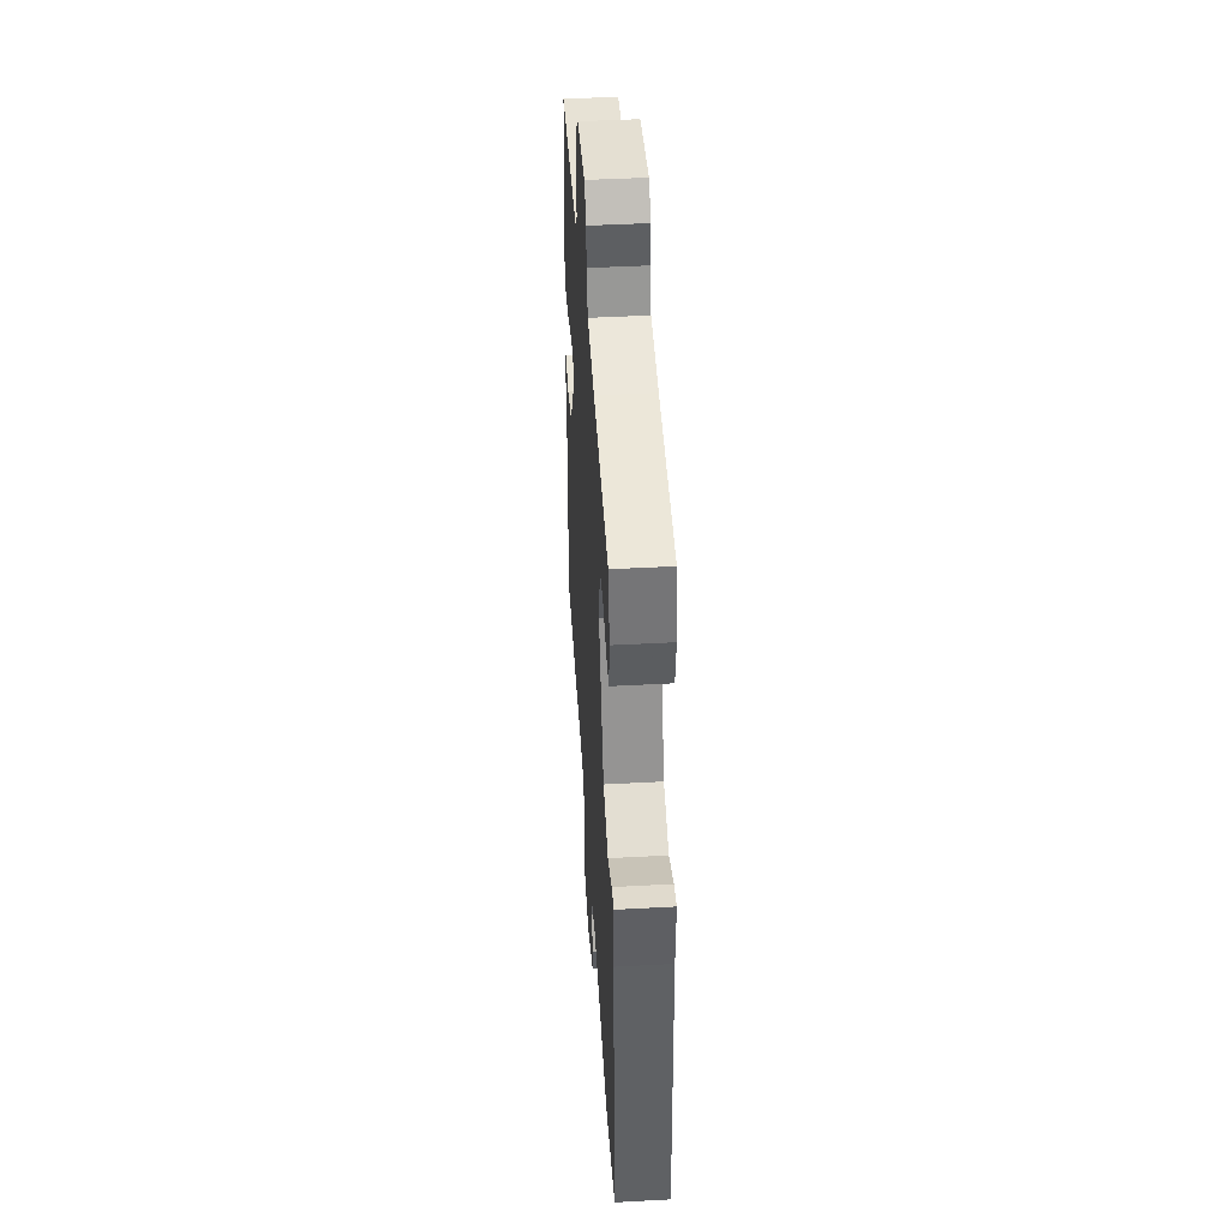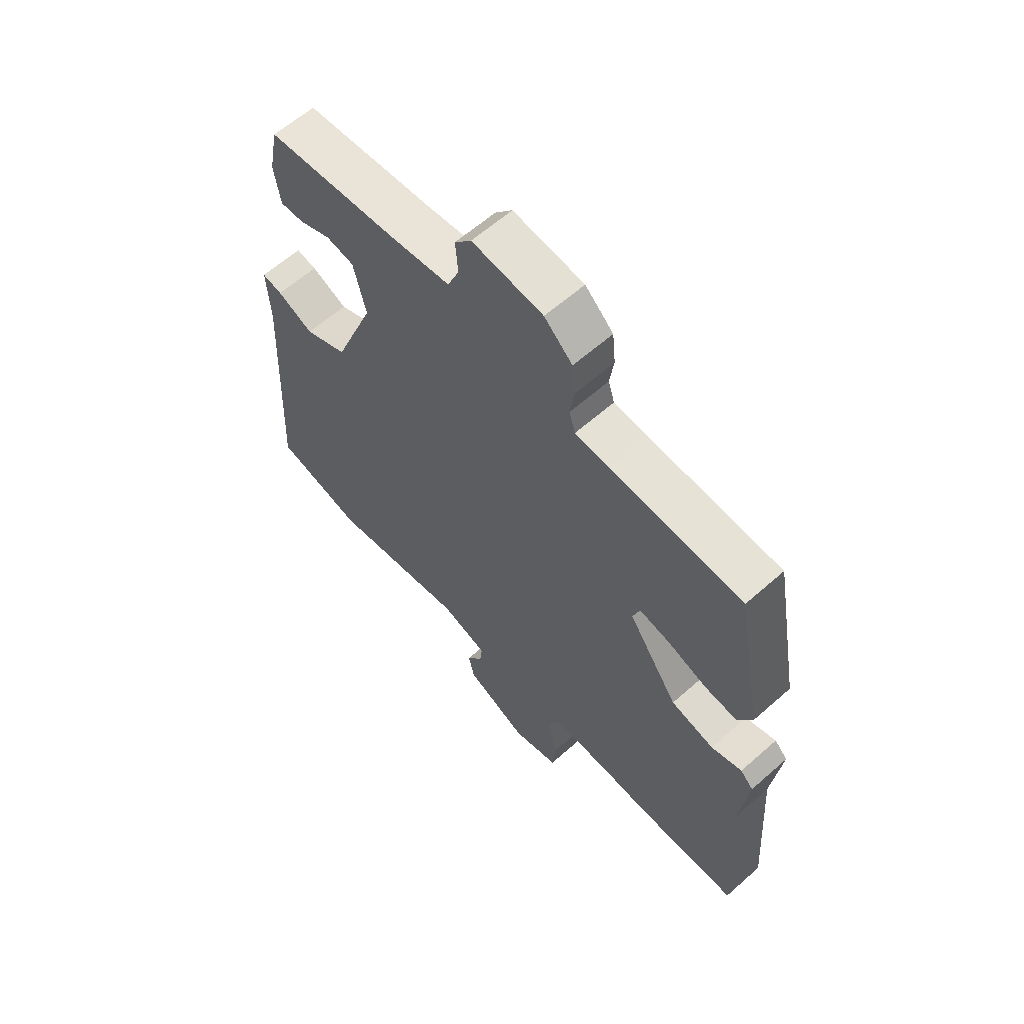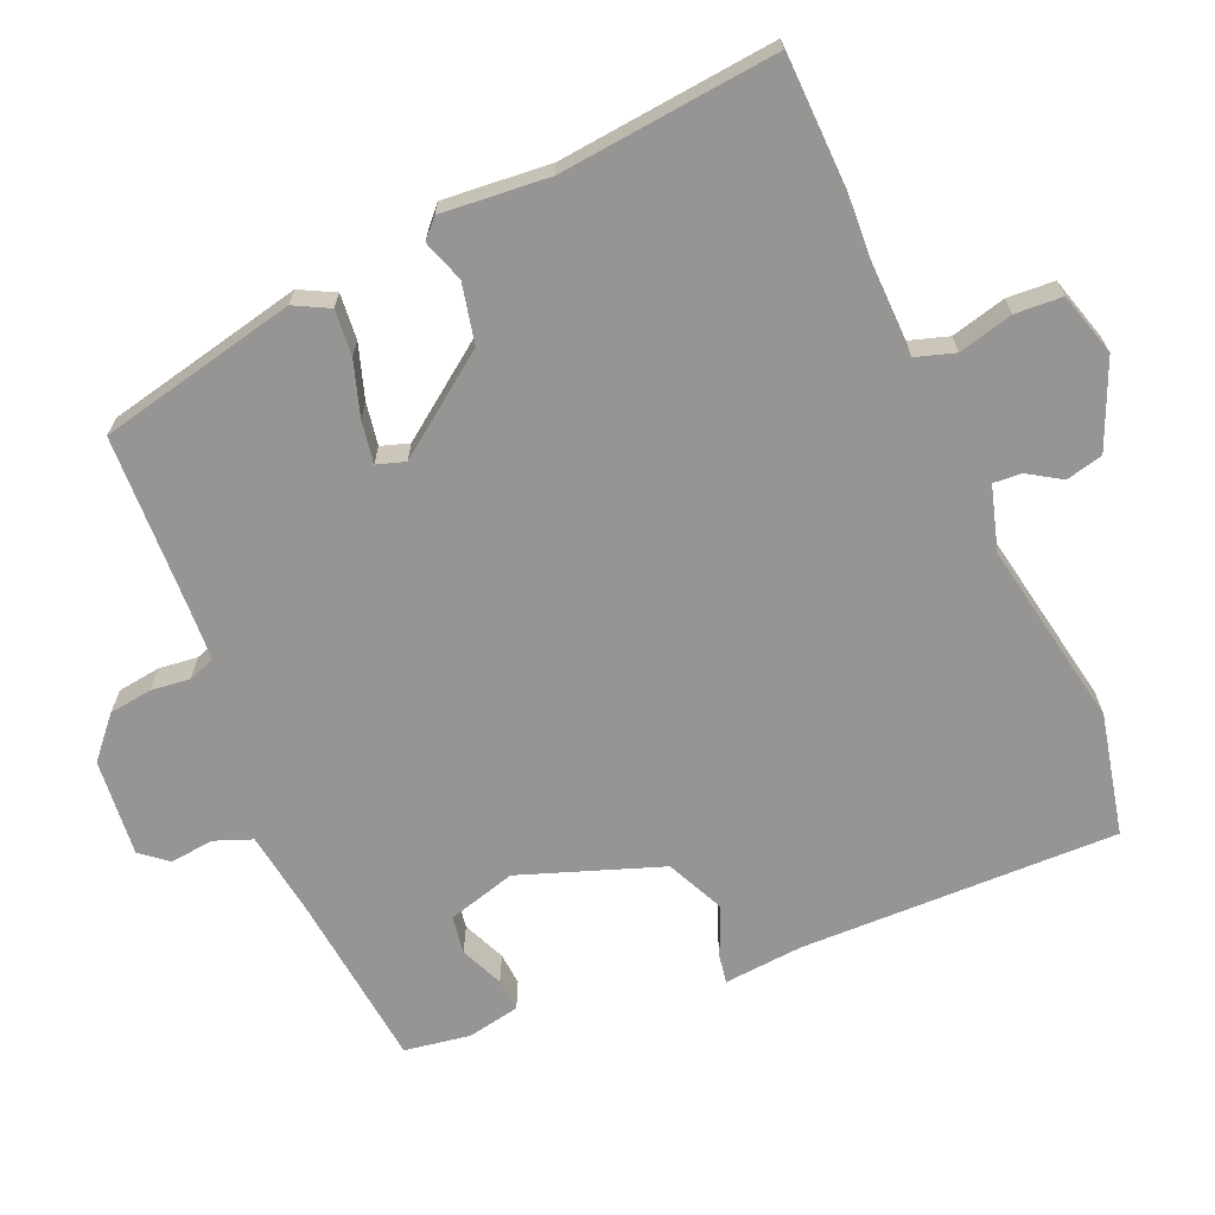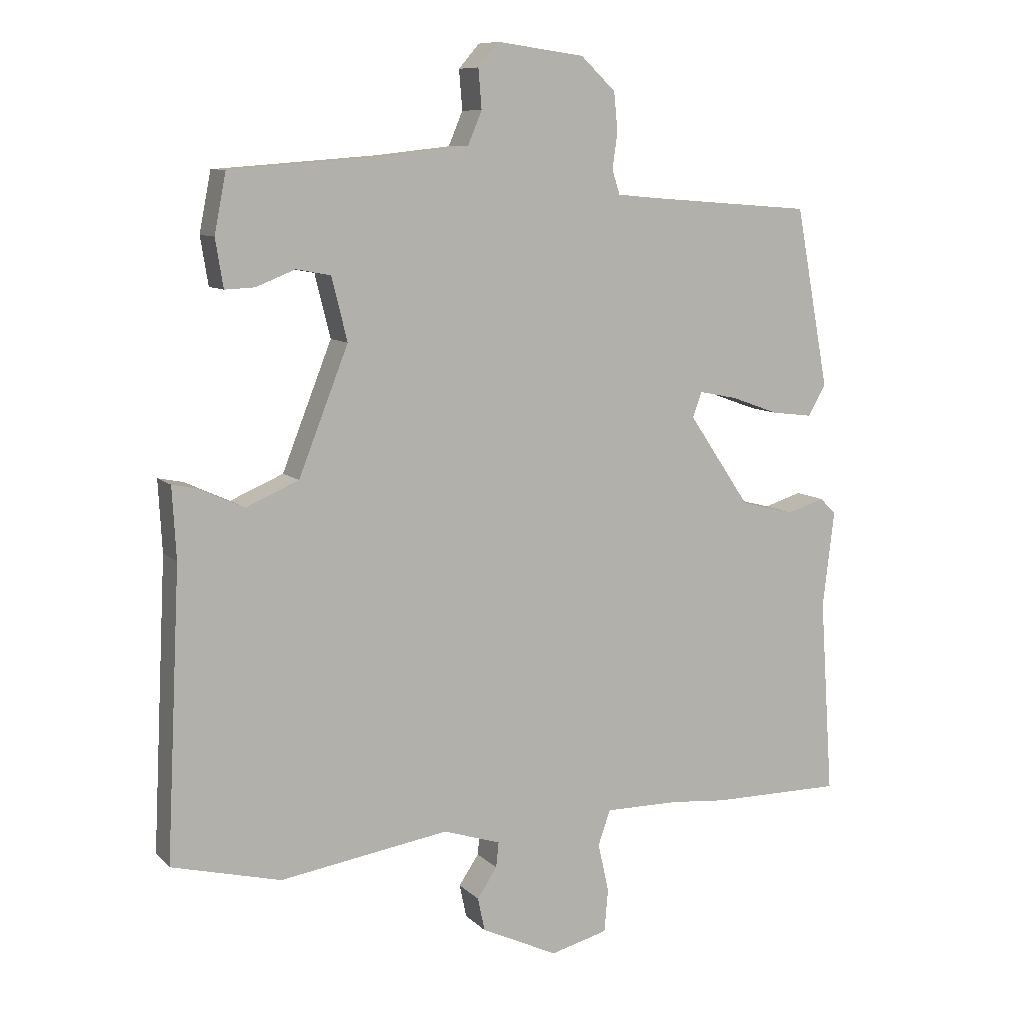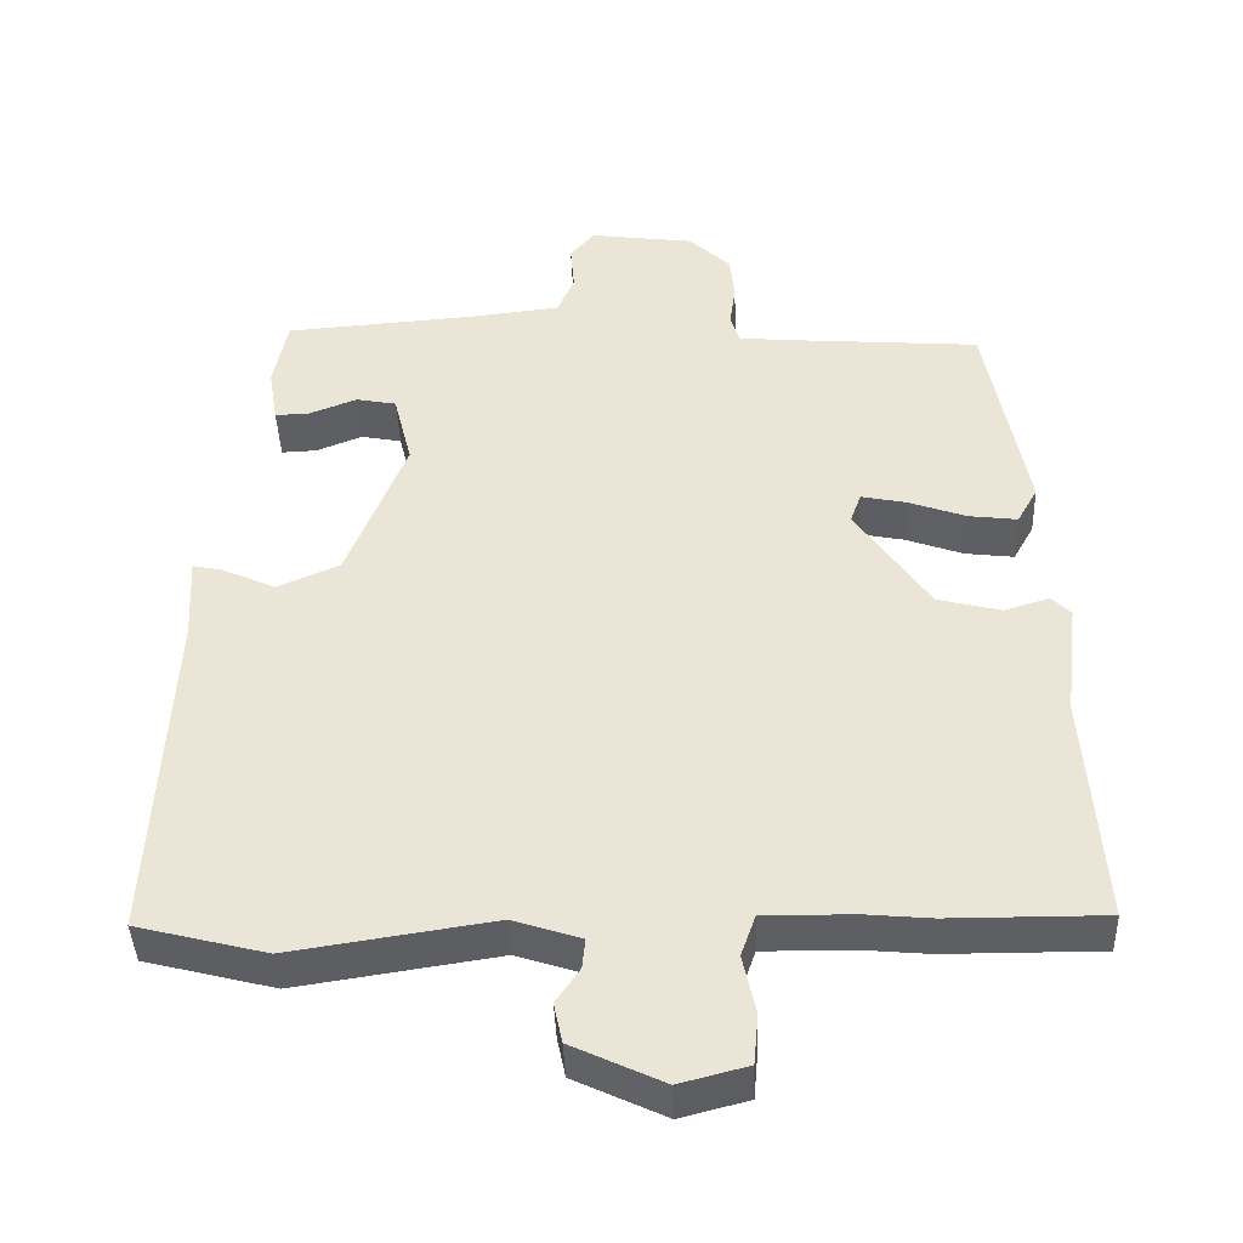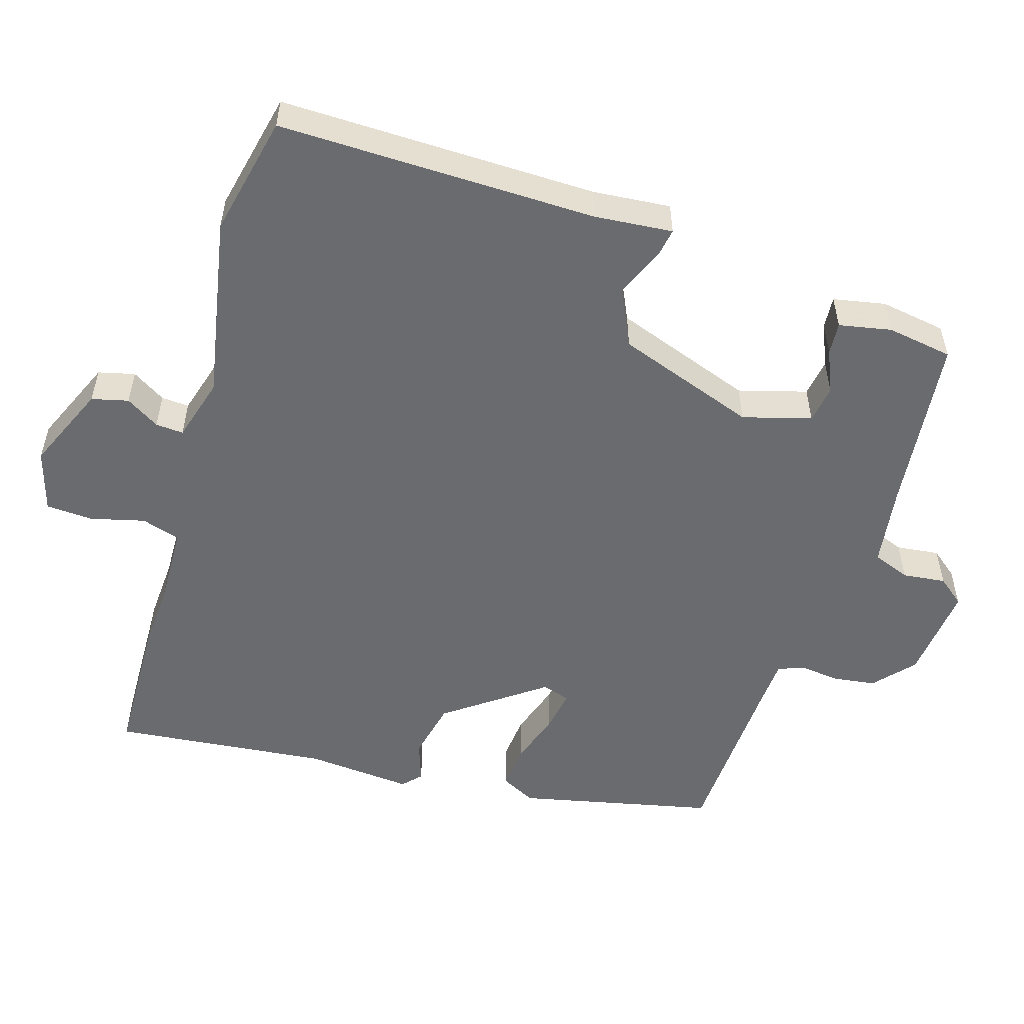
<metadata>
{"format":"obj","ext":"obj","renderer":"f3d","projection":"perspective","resolution":1024,"background":"white","views":[{"elev":44.8,"azim":-93.6,"up":"+Z"},{"elev":61.3,"azim":48.0,"up":"+Z"},{"elev":-67.6,"azim":115.2,"up":"+Y"},{"elev":9.2,"azim":-24.9,"up":"+Z"},{"elev":-41.6,"azim":2.1,"up":"+Z"},{"elev":-53.4,"azim":-105.1,"up":"+Y"}]}
</metadata>
<code>
v 0.56 0.07 -0.5
v 0.356 0.07 -0.499
v 0.269 0.07 -0.491
v 0.153 0.07 -0.49
v 0.134 0.07 -0.544
v 0.151 0.07 -0.621
v 0.145 0.07 -0.687
v 0.056 0.07 -0.71
v -0.063 0.07 -0.654
v -0.074 0.07 -0.602
v -0.043 0.07 -0.556
v -0.039 0.07 -0.517
v -0.128 0.07 -0.488
v -0.391 0.07 -0.528
v -0.56 0.07 -0.485
v -0.538 0.07 -0.039
v -0.544 0.07 0.071
v -0.505 0.07 0.063
v -0.436 0.07 0.031
v -0.354 0.07 0.066
v -0.277 0.07 0.261
v -0.301 0.07 0.358
v -0.354 0.07 0.368
v -0.415 0.07 0.344
v -0.461 0.07 0.342
v -0.473 0.07 0.416
v -0.455 0.07 0.508
v -0.204 0.07 0.527
v -0.087 0.07 0.54
v -0.065 0.07 0.592
v -0.07 0.07 0.653
v -0.038 0.07 0.69
v 0.098 0.07 0.672
v 0.152 0.07 0.621
v 0.158 0.07 0.561
v 0.15 0.07 0.506
v 0.162 0.07 0.468
v 0.229 0.07 0.462
v 0.481 0.07 0.443
v 0.533 0.07 0.164
v 0.506 0.07 0.116
v 0.442 0.07 0.124
v 0.367 0.07 0.151
v 0.308 0.07 0.163
v 0.294 0.07 0.124
v 0.39 0.07 -0.017
v 0.473 0.07 -0.038
v 0.532 0.07 -0.02
v 0.557 0.07 -0.045
v 0.539 0.07 -0.195
v 0.56 0 -0.5
v 0.356 0 -0.499
v 0.269 0 -0.491
v 0.153 0 -0.49
v 0.134 0 -0.544
v 0.151 0 -0.621
v 0.145 0 -0.687
v 0.056 0 -0.71
v -0.063 0 -0.654
v -0.074 0 -0.602
v -0.043 0 -0.556
v -0.039 0 -0.517
v -0.128 0 -0.488
v -0.391 0 -0.528
v -0.56 0 -0.485
v -0.538 0 -0.039
v -0.544 0 0.071
v -0.505 0 0.063
v -0.436 0 0.031
v -0.354 0 0.066
v -0.277 0 0.261
v -0.301 0 0.358
v -0.354 0 0.368
v -0.415 0 0.344
v -0.461 0 0.342
v -0.473 0 0.416
v -0.455 0 0.508
v -0.204 0 0.527
v -0.087 0 0.54
v -0.065 0 0.592
v -0.07 0 0.653
v -0.038 0 0.69
v 0.098 0 0.672
v 0.152 0 0.621
v 0.158 0 0.561
v 0.15 0 0.506
v 0.162 0 0.468
v 0.229 0 0.462
v 0.481 0 0.443
v 0.533 0 0.164
v 0.506 0 0.116
v 0.442 0 0.124
v 0.367 0 0.151
v 0.308 0 0.163
v 0.294 0 0.124
v 0.39 0 -0.017
v 0.473 0 -0.038
v 0.532 0 -0.02
v 0.557 0 -0.045
v 0.539 0 -0.195
f 47 48 49 50
f 46 47 50 1
f 45 46 1 2
f 40 41 42 43
f 38 39 40 43
f 37 38 43 44
f 33 34 35 36
f 31 32 33 36
f 30 31 36 37
f 29 30 37 44
f 25 26 27 28
f 23 24 25 28
f 22 23 28 29
f 21 22 29 44
f 16 17 18 19
f 16 19 20
f 13 14 15 16
f 12 13 16 20
f 8 9 10 11
f 8 11 12
f 5 6 7 8
f 4 5 8 12
f 45 2 3
f 45 3 4
f 20 21 44 45
f 4 12 20 45
f 100 99 98 97
f 51 100 97 96
f 52 51 96 95
f 93 92 91 90
f 93 90 89 88
f 94 93 88 87
f 86 85 84 83
f 86 83 82 81
f 87 86 81 80
f 94 87 80 79
f 78 77 76 75
f 78 75 74 73
f 79 78 73 72
f 94 79 72 71
f 69 68 67 66
f 70 69 66
f 66 65 64 63
f 70 66 63 62
f 61 60 59 58
f 62 61 58
f 58 57 56 55
f 62 58 55 54
f 53 52 95
f 54 53 95
f 95 94 71 70
f 95 70 62 54
f 1 51 52 2
f 2 52 53 3
f 3 53 54 4
f 4 54 55 5
f 5 55 56 6
f 6 56 57 7
f 7 57 58 8
f 8 58 59 9
f 9 59 60 10
f 10 60 61 11
f 11 61 62 12
f 12 62 63 13
f 13 63 64 14
f 14 64 65 15
f 15 65 66 16
f 16 66 67 17
f 17 67 68 18
f 18 68 69 19
f 19 69 70 20
f 20 70 71 21
f 21 71 72 22
f 22 72 73 23
f 23 73 74 24
f 24 74 75 25
f 25 75 76 26
f 26 76 77 27
f 27 77 78 28
f 28 78 79 29
f 29 79 80 30
f 30 80 81 31
f 31 81 82 32
f 32 82 83 33
f 33 83 84 34
f 34 84 85 35
f 35 85 86 36
f 36 86 87 37
f 37 87 88 38
f 38 88 89 39
f 39 89 90 40
f 40 90 91 41
f 41 91 92 42
f 42 92 93 43
f 43 93 94 44
f 44 94 95 45
f 45 95 96 46
f 46 96 97 47
f 47 97 98 48
f 48 98 99 49
f 49 99 100 50
f 50 100 51 1

</code>
